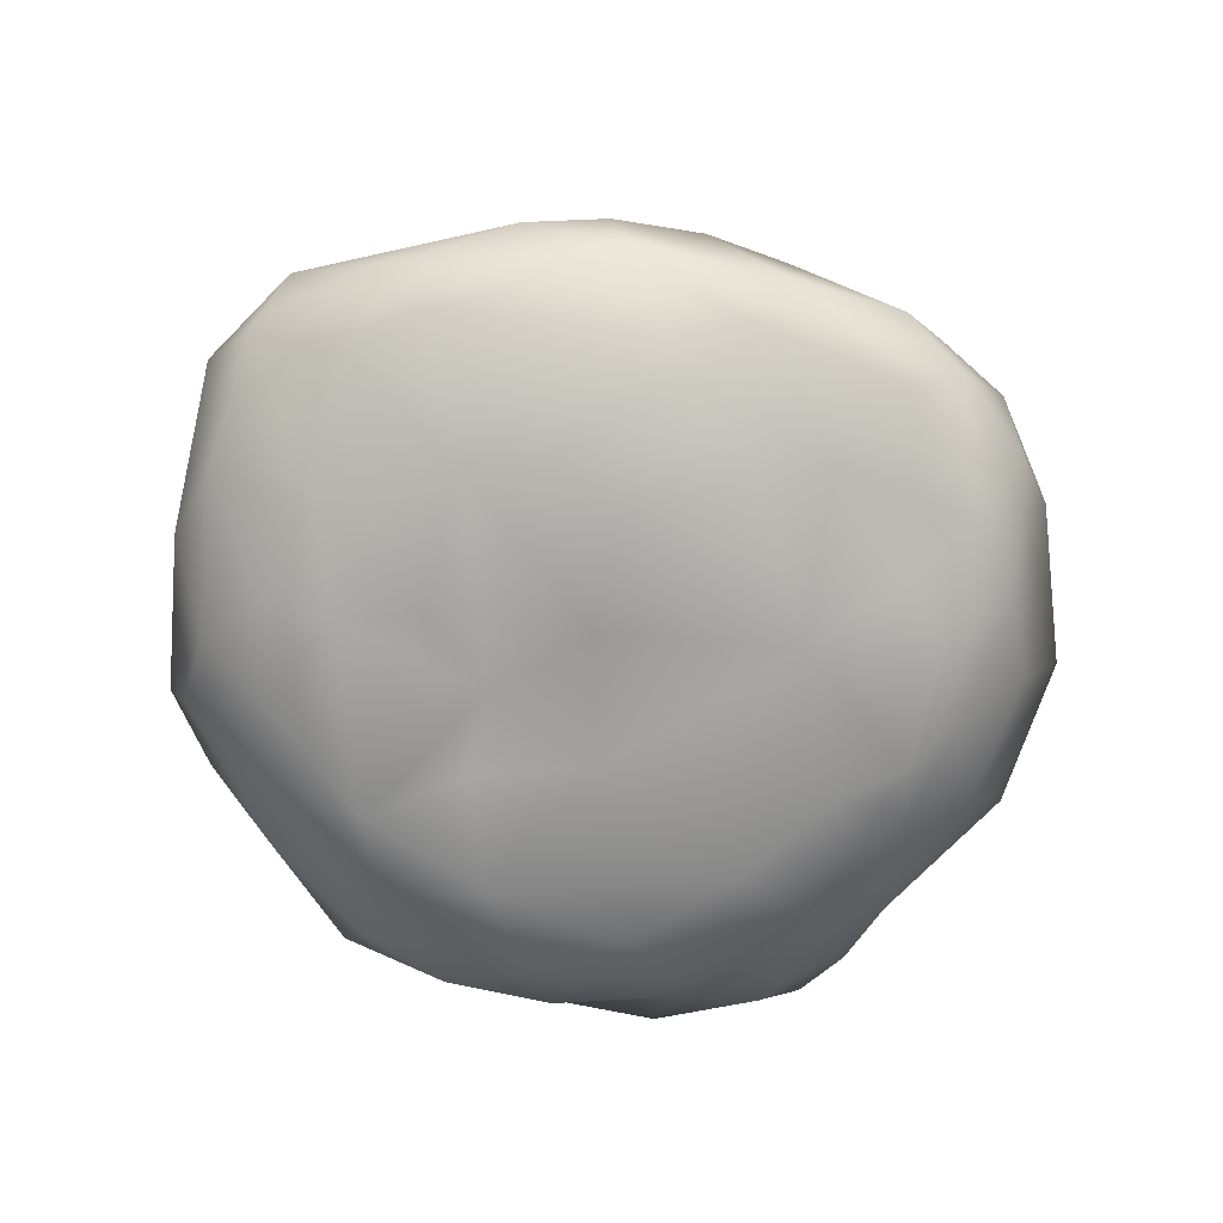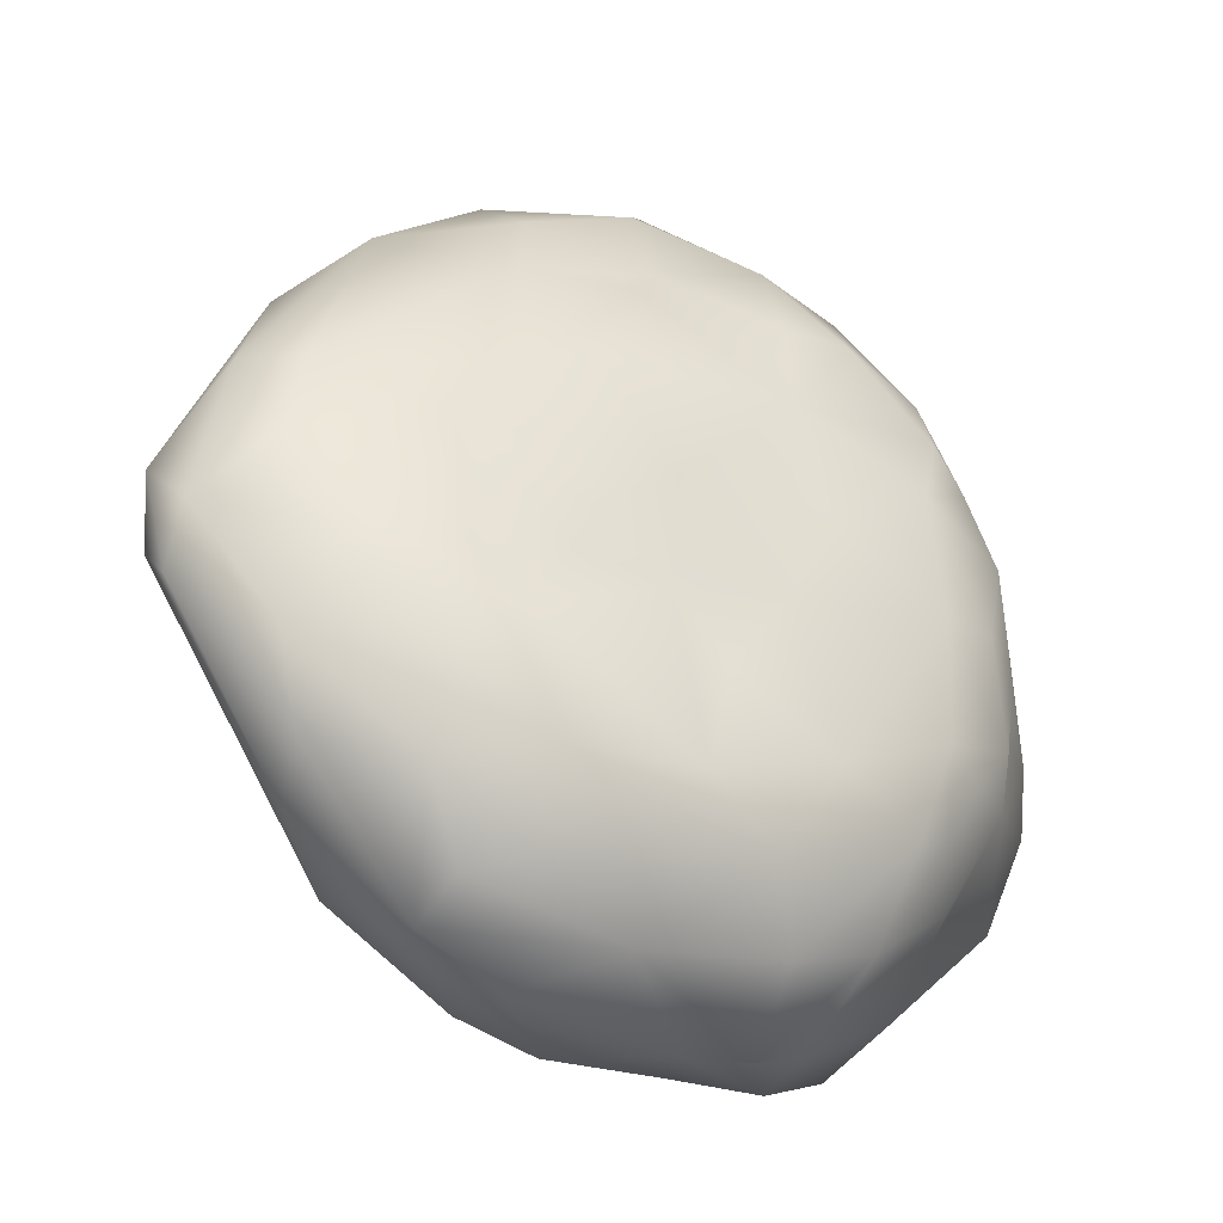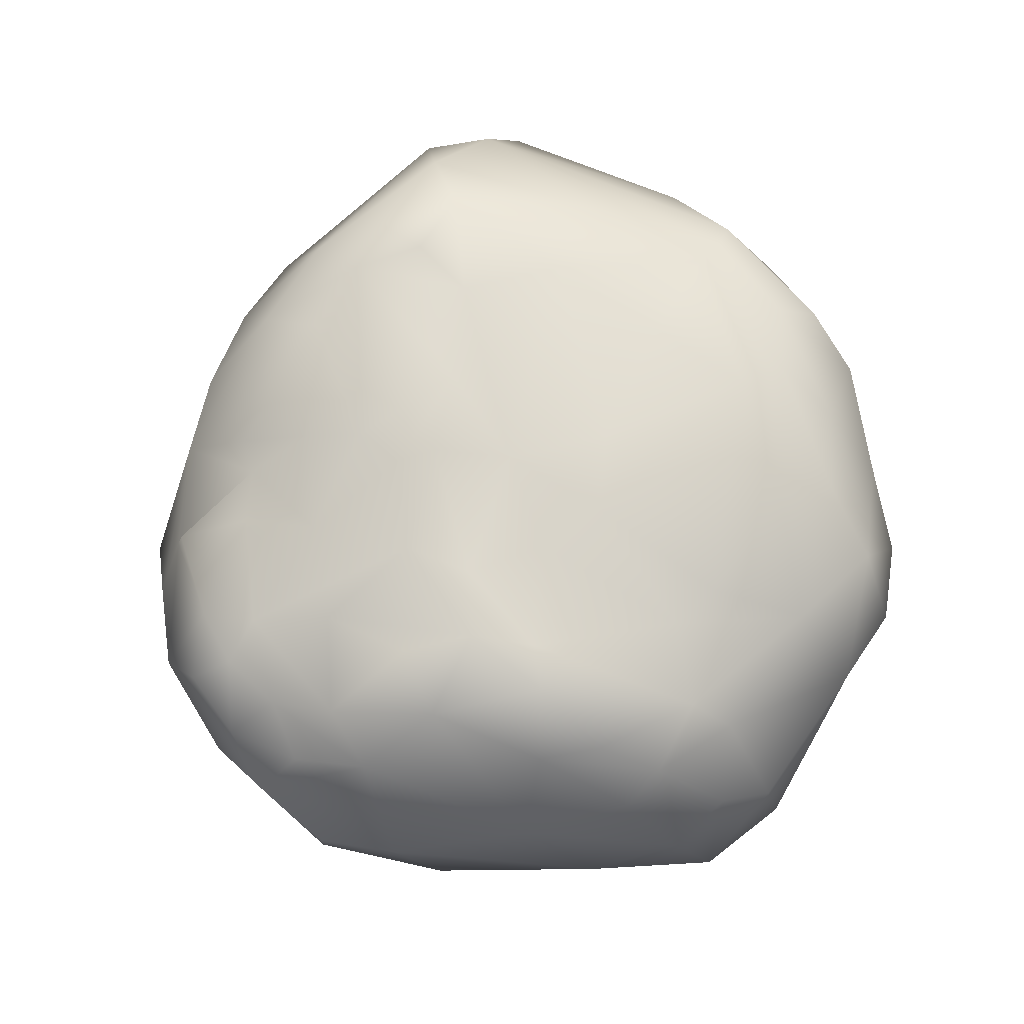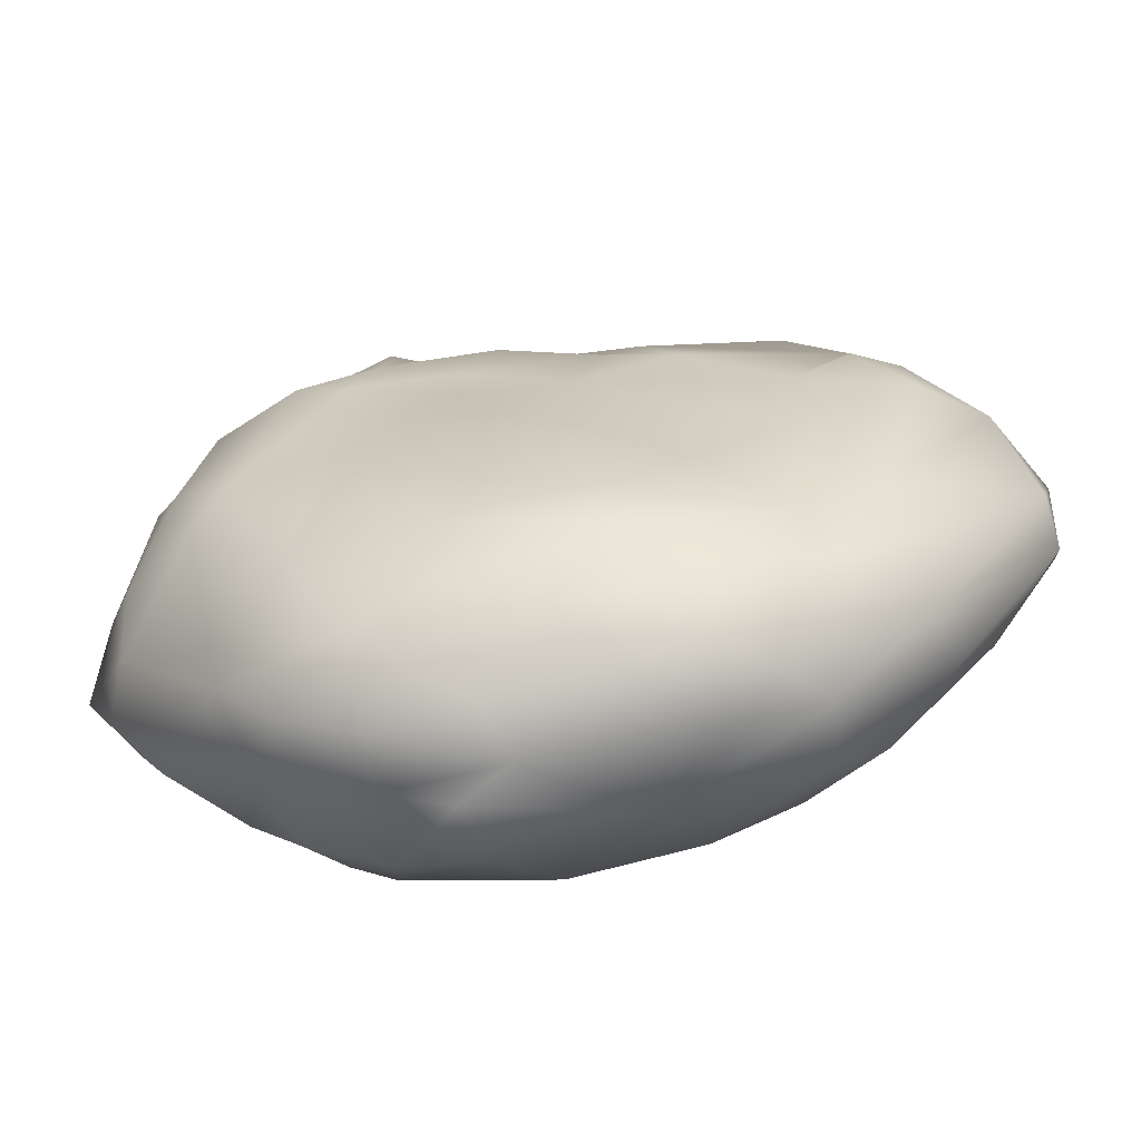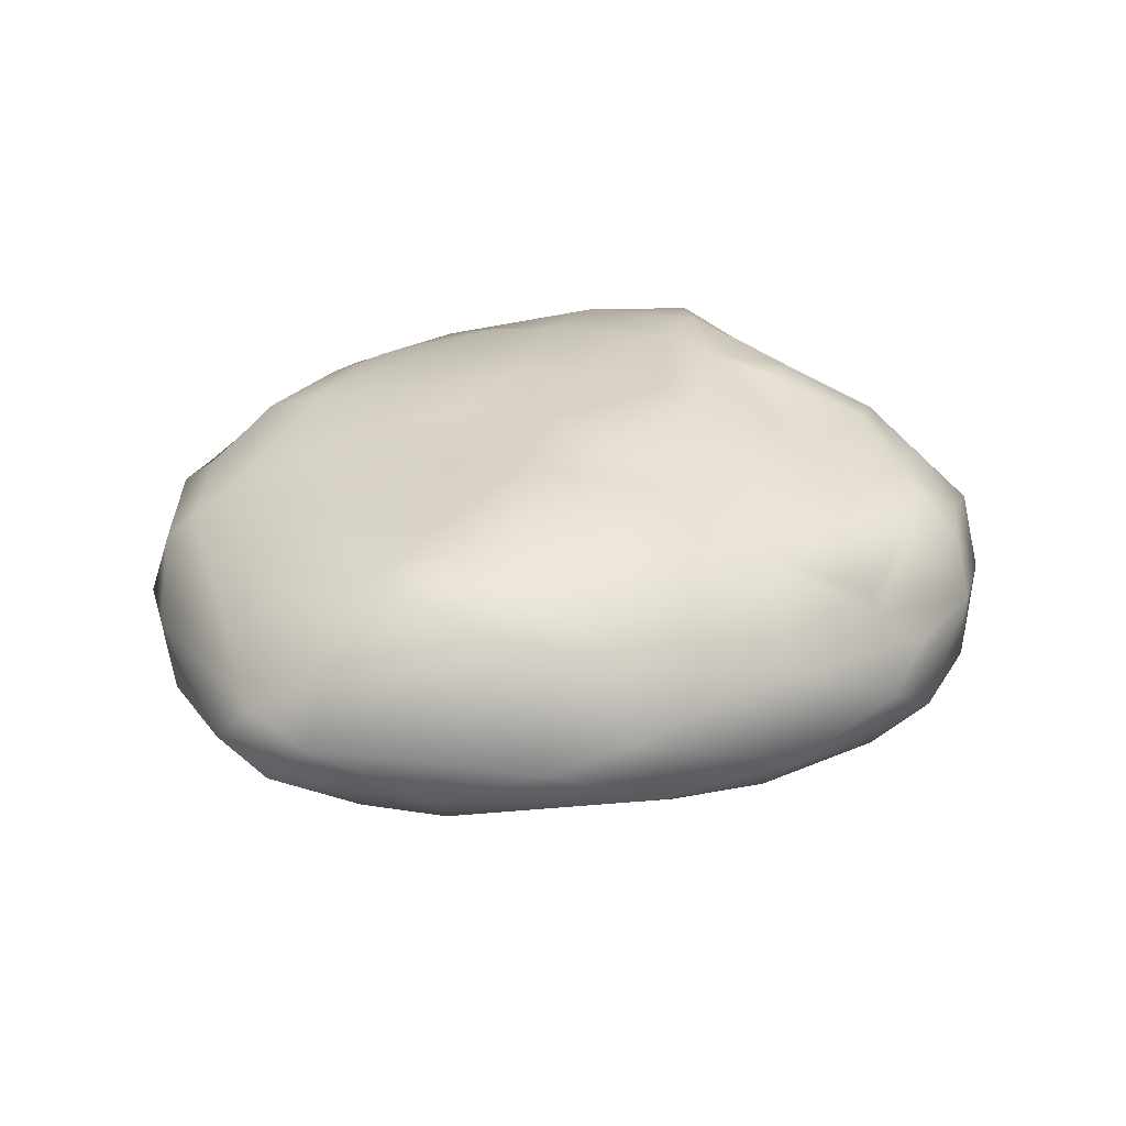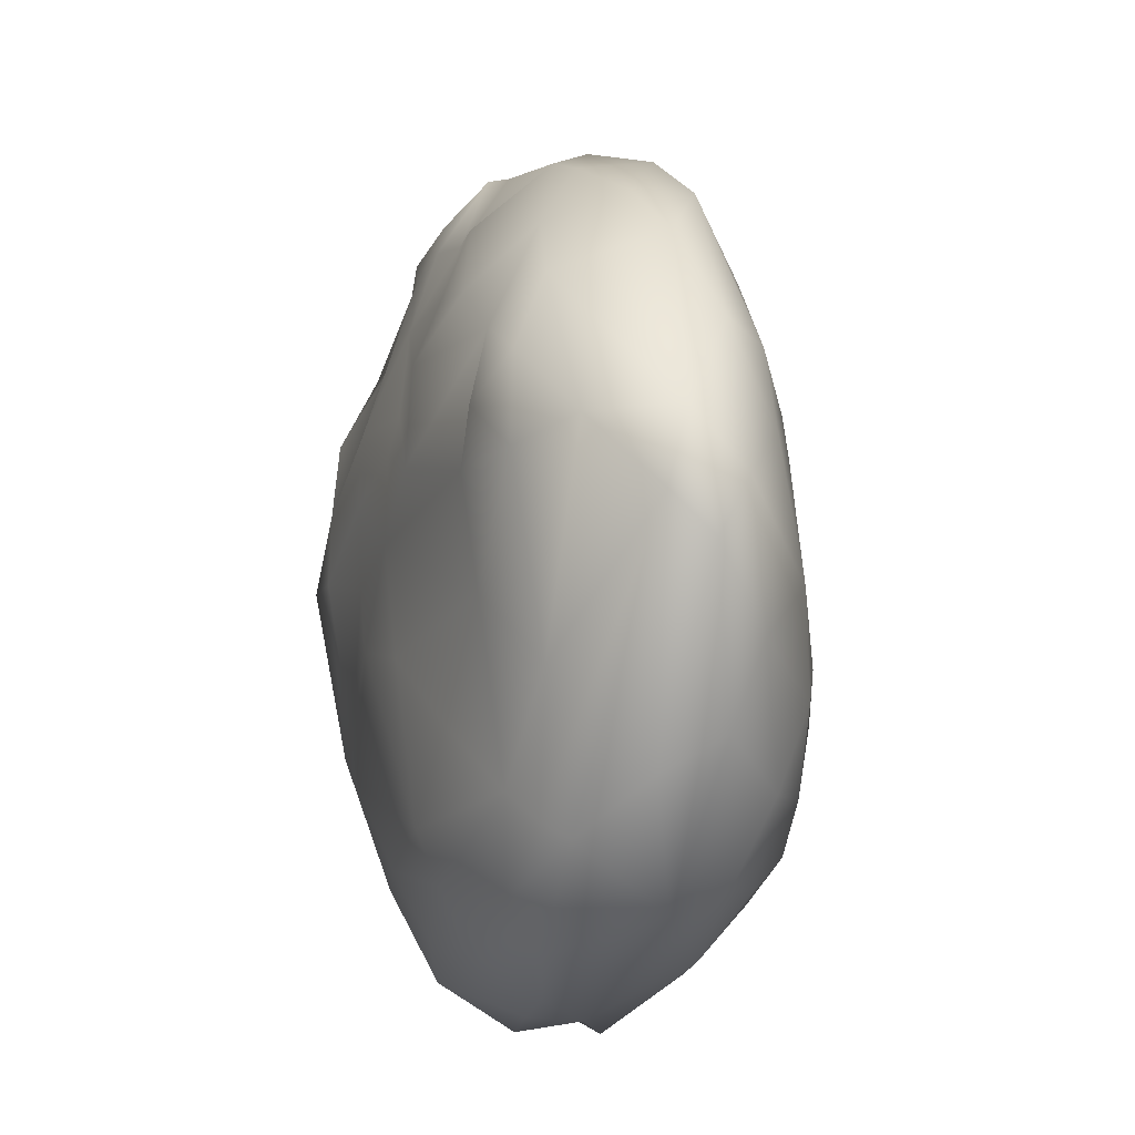
<metadata>
{"format":"obj","ext":"obj","renderer":"f3d","projection":"perspective","resolution":1024,"background":"white","views":[{"elev":-64.4,"azim":-51.9,"up":"+Y"},{"elev":-32.5,"azim":-37.1,"up":"+Z"},{"elev":78.8,"azim":73.9,"up":"+Y"},{"elev":-73.7,"azim":-171.8,"up":"+Z"},{"elev":30.1,"azim":-61.6,"up":"+Y"},{"elev":-20.7,"azim":-105.2,"up":"+Z"}]}
</metadata>
<code>
v 0.4875 -0.09433 7.025
v 0.07779 -0.01599 7.529
v 0.2336 -0.05331 7.504
v -0.291 0.261 7.34
v -0.3206 0.1323 7.395
v -0.3761 0.09324 7.271
v 0.6417 0.1622 7.093
v -0.02354 0.193 6.685
v 0.2363 -0.01183 7.611
v 0.4748 0.3176 7.03
v 0.5134 0.2864 6.986
v -0.2325 0.3274 7.207
v -0.1608 0.3191 7.164
v 0.003816 -0.08673 6.814
v 0.5698 0.226 7.288
v 0.3294 0.2299 7.635
v 0.1686 0.2706 7.626
v 0.06681 0.2998 7.536
v -0.1646 0.319 7.373
v -0.1425 -0.07474 6.983
v -0.2392 -0.03297 7.039
v -0.02066 0.3148 7.426
v 0.1062 0.3227 7.449
v 0.05531 0.3549 7.266
v 0.09159 0.3489 7.171
v 0.3066 0.3664 7.378
v 0.09627 0.3324 7.038
v 0.3121 0.3731 7.287
v 0.3664 0.33 7.021
v 0.3977 0.2719 6.847
v 0.5752 0.04582 6.89
v 0.6312 0.09532 6.936
v 0.6087 0.159 6.948
v 0.64 0.09667 7.206
v 0.5033 -0.08766 7.268
v 0.5801 0.04024 7.416
v 0.4582 -0.08825 7.35
v 0.5342 -0.001817 7.403
v 0.498 0.1502 7.56
v 0.4484 0.02071 7.538
v -0.1276 -0.05433 7.283
v -0.1876 -0.03842 7.204
v 0.05112 -0.08201 7.209
v -0.3294 0.04342 6.947
v -0.1491 0.2289 6.793
v -0.2625 0.1385 6.816
v -0.1354 0.02138 6.738
v 0.03301 0.1248 7.677
v -0.09388 0.08162 7.603
v -0.2342 0.07847 7.489
v -0.07779 0.197 7.593
v 0.3137 -0.06708 7.506
v 0.4015 -0.1033 7.386
v 0.376 -0.1111 7.304
v 0.4816 -0.08961 7.174
v 0.3941 -0.113 7.153
v -0.2341 0.3091 7.297
v 0.5076 -0.05906 6.973
v 0.5888 -0.01807 7.076
v 0.6758 0.08467 7.047
v -0.02741 0.09705 6.67
v 0.3358 0.3281 6.959
v 0.5449 0.2961 7.096
v 0.4468 -0.09082 6.973
v 0.3945 -0.08848 6.889
v 0.3427 -0.1038 6.871
v 0.1605 -0.09828 6.798
v -0.07326 -0.02553 6.755
v 0.4878 0.3165 7.244
v 0.4301 0.2881 7.471
v -0.09954 -0.06942 6.85
v 0.2444 0.2879 7.608
v 0.00356 0.3398 7.355
v 0.2004 0.2962 7.562
v 0.05348 0.3433 7.315
v -0.03661 0.3534 7.214
v 0.2281 0.3182 7.464
v 0.1747 0.3637 7.336
v 0.3499 0.3141 7.492
v -0.1593 0.2983 7.028
v 0.2216 0.351 7.162
v 0.2274 0.3568 7.266
v 0.347 0.3684 7.212
v 0.1945 0.349 7.076
v 0.4059 0.3732 7.219
v 0.4971 0.3397 7.166
v 0.000538 0.2881 7.511
v 0.2438 0.2377 7.665
v 0.3138 0.2839 7.566
v 0.3938 0.3405 7.365
v 0.07074 0.3107 6.835
v -0.03515 0.3038 6.923
v 0.06465 0.1697 6.655
v 0.1329 0.2339 6.716
v 0.2095 0.1511 6.665
v 0.2396 0.2561 6.751
v 0.325 0.1347 6.67
v 0.2449 0.05327 6.657
v 0.3375 0.2245 6.726
v 0.3243 0.06442 6.69
v 0.4186 0.1496 6.712
v 0.3253 -0.04574 6.761
v 0.484 0.1643 6.793
v 0.4329 -0.03832 6.84
v 0.1844 0.0896 6.659
v 0.05964 0.2862 6.771
v 0.2405 0.3008 6.832
v 0.6034 0.2143 7.017
v 0.2193 -0.0392 6.726
v 0.05189 -0.00178 6.703
v 0.5882 -0.01196 7.232
v 0.543 0.165 7.467
v 0.5022 0.1088 7.563
v 0.4053 -0.07556 7.458
v 0.4121 0.2001 7.617
v 0.5274 -0.06506 7.105
v 0.6237 0.02783 7.017
v 0.6523 0.05243 7.13
v 0.5773 0.2655 7.146
v 0.3914 0.2563 7.559
v 0.337 0.1477 7.665
v 0.3442 -0.01329 7.586
v -0.04058 -0.07411 7.329
v 0.2157 -0.07889 7.379
v -0.05883 -0.07339 7.13
v 0.2582 -0.09074 7.232
v -0.08152 -0.084 7.066
v 0.0365 -0.08588 7.065
v 0.1837 -0.09393 7.103
v 0.09494 -0.1073 6.986
v -0.07399 -0.09387 6.942
v 0.02373 -0.05135 7.458
v 0.06373 -0.1082 6.857
v 0.2256 -0.1218 6.913
v -0.4318 0.1537 7.144
v -0.2931 0.2981 7.139
v -0.418 0.1215 7.011
v -0.4155 0.1714 7.059
v -0.421 0.08791 7.081
v -0.3744 0.2462 7.148
v -0.2339 0.2455 6.932
v -0.2914 0.07047 6.855
v -0.1245 0.2595 6.828
v -0.1384 0.08811 6.705
v -0.1759 0.2025 6.768
v -0.0292 0.2352 6.737
v -0.3264 0.03682 7.265
v -0.2918 0.2949 7.25
v -0.1949 -0.01184 6.825
v -0.1966 -0.04991 6.927
v -0.3491 0.03243 7.161
v 0.2053 0.1788 7.699
v 0.1164 0.07105 7.691
v 0.1008 0.1695 7.683
v 0.07195 0.02167 7.636
v 0.0534 0.2169 7.64
v -0.07372 0.02381 7.556
v -0.1652 0.1941 7.54
v -0.255 0.1603 7.471
v -0.1072 -0.01311 7.452
v -0.2154 0.2476 7.439
v 0.2434 0.07231 7.686
v 0.05124 0.2428 7.631
v -0.04471 0.2858 7.512
v 0.4509 0.07708 6.761
v 0.3847 -0.1144 6.993
f 19 22 73
f 57 73 76
f 22 23 73
f 18 74 23
f 72 74 17
f 73 75 76
f 75 78 24
f 74 79 77
f 74 89 79
f 76 24 25
f 24 82 25
f 78 28 82
f 78 77 28
f 77 79 26
f 79 90 26
f 25 81 84
f 25 84 27
f 77 26 28
f 28 83 82
f 81 83 29
f 83 85 10
f 27 84 91
f 29 84 81
f 83 10 29
f 164 87 22
f 16 89 72
f 89 70 79
f 89 120 70
f 79 70 90
f 69 63 86
f 29 10 30
f 92 27 91
f 80 27 92
f 57 76 13
f 105 98 110
f 98 109 110
f 94 96 99
f 97 100 105
f 95 97 105
f 99 97 95
f 102 66 109
f 98 102 109
f 97 101 100
f 99 101 97
f 100 101 165
f 103 165 101
f 165 58 104
f 103 32 31
f 103 31 165
f 103 33 32
f 103 11 33
f 31 117 58
f 32 117 31
f 68 110 14
f 146 93 8
f 106 94 146
f 106 107 96
f 11 63 108
f 33 60 32
f 33 108 60
f 32 60 117
f 117 59 58
f 102 65 66
f 109 66 67
f 110 67 14
f 59 35 116
f 116 35 55
f 111 35 59
f 36 38 111
f 112 113 36
f 38 114 37
f 36 40 38
f 113 40 36
f 40 122 114
f 115 121 113
f 16 121 115
f 59 116 58
f 118 59 117
f 60 118 117
f 7 34 60
f 63 119 108
f 119 69 15
f 112 70 115
f 120 16 115
f 121 162 122
f 114 52 53
f 37 53 54
f 35 54 55
f 116 55 1
f 41 123 132
f 41 42 123
f 124 126 54
f 123 43 124
f 42 43 123
f 42 125 43
f 21 127 42
f 43 129 124
f 129 56 126
f 128 130 129
f 127 20 128
f 130 134 129
f 131 71 133
f 134 166 56
f 132 124 2
f 147 42 41
f 21 150 20
f 21 20 127
f 71 68 14
f 134 67 66
f 66 65 166
f 166 1 56
f 56 55 54
f 6 135 139
f 135 138 137
f 139 137 44
f 138 46 137
f 141 45 138
f 44 149 150
f 142 149 44
f 45 145 138
f 46 144 142
f 145 144 46
f 47 68 149
f 143 146 45
f 4 140 135
f 4 148 140
f 148 12 136
f 12 13 136
f 80 143 141
f 80 92 143
f 91 106 143
f 8 61 144
f 8 93 61
f 149 68 71
f 44 150 21
f 155 2 9
f 162 153 9
f 152 153 162
f 156 154 152
f 155 49 157
f 156 51 154
f 157 49 50
f 159 50 49
f 50 147 160
f 50 5 6
f 50 159 5
f 158 161 159
f 18 87 163
f 161 164 19
f 161 57 4
f 4 57 148
f 159 4 5
f 5 4 135
f 160 147 41
f 57 19 73
f 22 87 23
f 87 18 23
f 18 17 74
f 72 89 74
f 76 75 24
f 73 23 75
f 75 23 78
f 23 74 78
f 78 74 77
f 13 76 25
f 24 78 82
f 80 25 27
f 25 82 81
f 26 90 28
f 81 82 83
f 83 28 85
f 10 86 63
f 85 69 86
f 103 99 30
f 19 164 22
f 88 72 17
f 88 16 72
f 16 120 89
f 90 70 15
f 90 15 69
f 10 63 11
f 62 29 30
f 84 29 62
f 91 84 62
f 91 62 107
f 80 13 25
f 12 57 13
f 93 95 105
f 94 99 95
f 94 106 96
f 105 100 98
f 96 107 30
f 102 98 100
f 65 104 64
f 99 103 101
f 99 96 30
f 100 104 102
f 100 165 104
f 165 31 58
f 103 30 11
f 33 11 108
f 61 105 110
f 93 105 61
f 146 94 93
f 93 94 95
f 91 107 106
f 107 62 30
f 30 10 11
f 108 7 60
f 64 58 1
f 35 38 37
f 104 58 64
f 110 109 67
f 59 118 111
f 118 34 111
f 15 112 34
f 34 36 111
f 34 112 36
f 43 128 129
f 112 39 113
f 37 114 53
f 38 40 114
f 112 115 39
f 39 115 113
f 114 122 52
f 113 121 40
f 40 121 122
f 16 88 121
f 58 116 1
f 60 34 118
f 7 15 34
f 7 119 15
f 108 119 7
f 119 63 69
f 112 15 70
f 70 120 115
f 121 88 152
f 121 152 162
f 122 162 9
f 122 9 52
f 35 37 54
f 1 55 56
f 132 123 124
f 42 127 125
f 124 129 126
f 53 124 54
f 125 127 128
f 128 20 131
f 129 134 56
f 130 128 133
f 128 131 133
f 130 133 134
f 133 71 14
f 9 2 3
f 3 2 124
f 160 41 132
f 151 21 42
f 131 20 71
f 133 14 67
f 134 133 67
f 166 134 66
f 64 166 65
f 166 64 1
f 54 126 56
f 141 136 80
f 52 3 124
f 135 140 138
f 140 148 136
f 151 139 21
f 139 135 137
f 21 139 44
f 44 137 142
f 137 46 142
f 140 141 138
f 149 144 47
f 138 145 46
f 141 143 45
f 145 146 8
f 145 8 144
f 151 6 139
f 147 151 42
f 157 2 155
f 6 5 135
f 148 57 12
f 136 13 80
f 92 91 143
f 143 106 146
f 144 110 47
f 144 61 110
f 47 110 68
f 20 150 71
f 150 149 71
f 85 90 69
f 9 153 155
f 152 48 153
f 152 154 48
f 158 49 51
f 153 48 49
f 155 153 49
f 154 51 48
f 49 48 51
f 156 87 51
f 87 164 51
f 152 17 156
f 51 164 161
f 158 51 161
f 50 6 147
f 159 161 4
f 52 9 3
f 17 18 163
f 17 163 156
f 156 163 87
f 161 19 57
f 160 157 50
f 132 2 160
f 10 85 86
f 65 102 104
f 35 111 38
f 43 125 128
f 53 52 124
f 141 140 136
f 149 142 144
f 145 45 146
f 151 147 6
f 157 160 2
f 85 28 90
f 158 159 49
f 152 88 17

</code>
